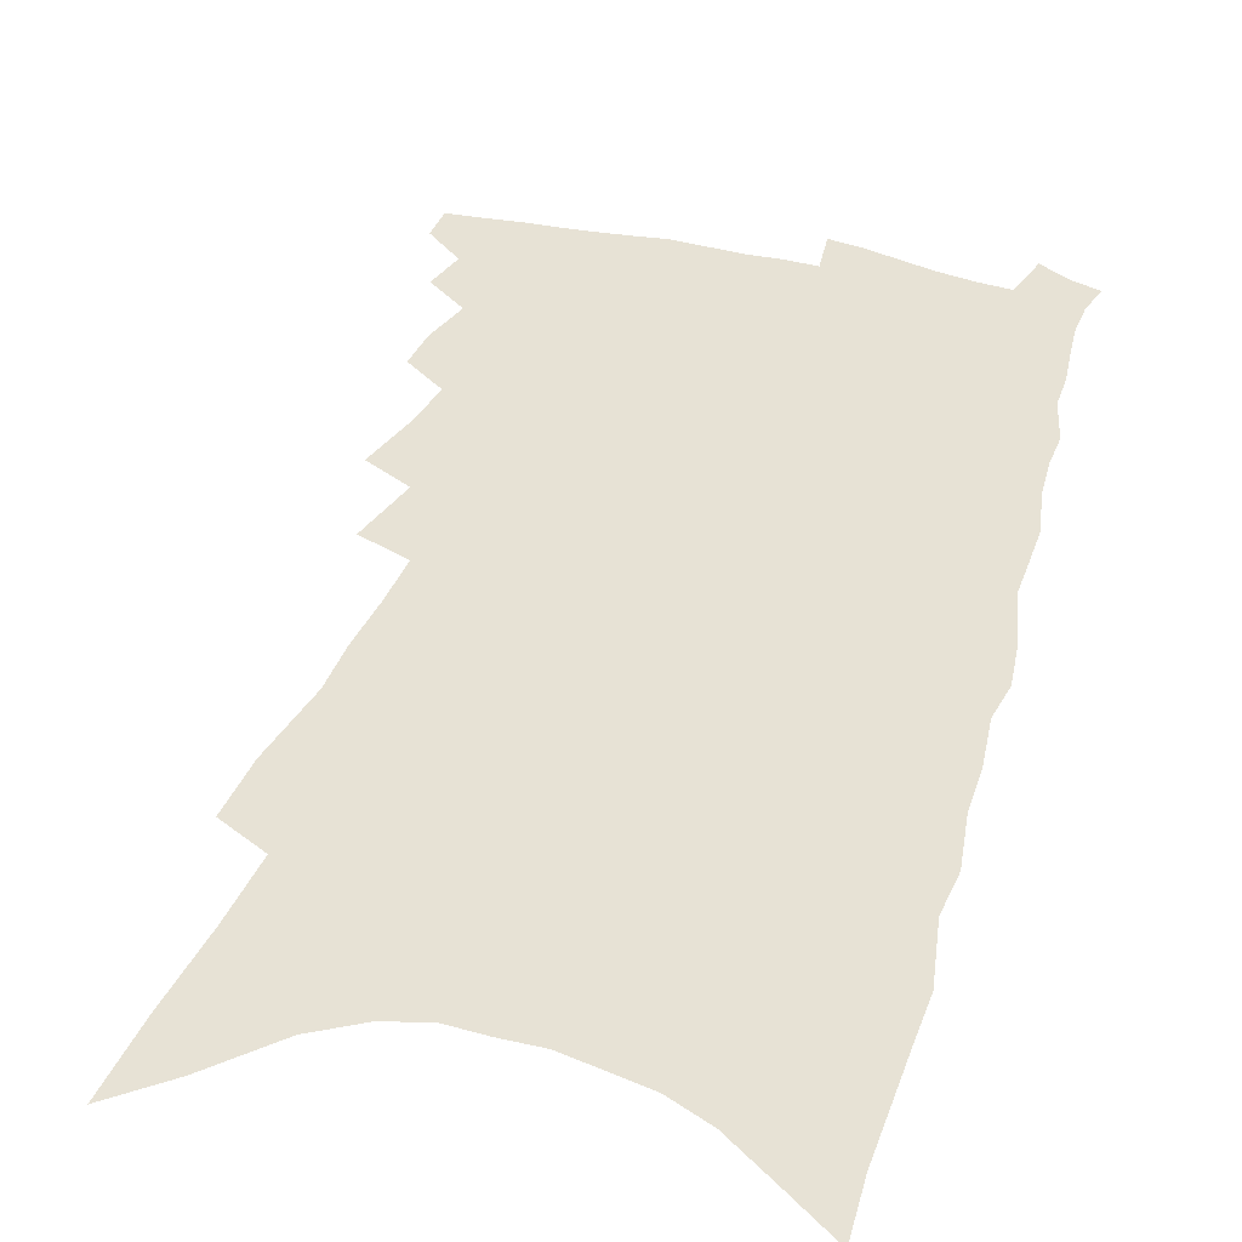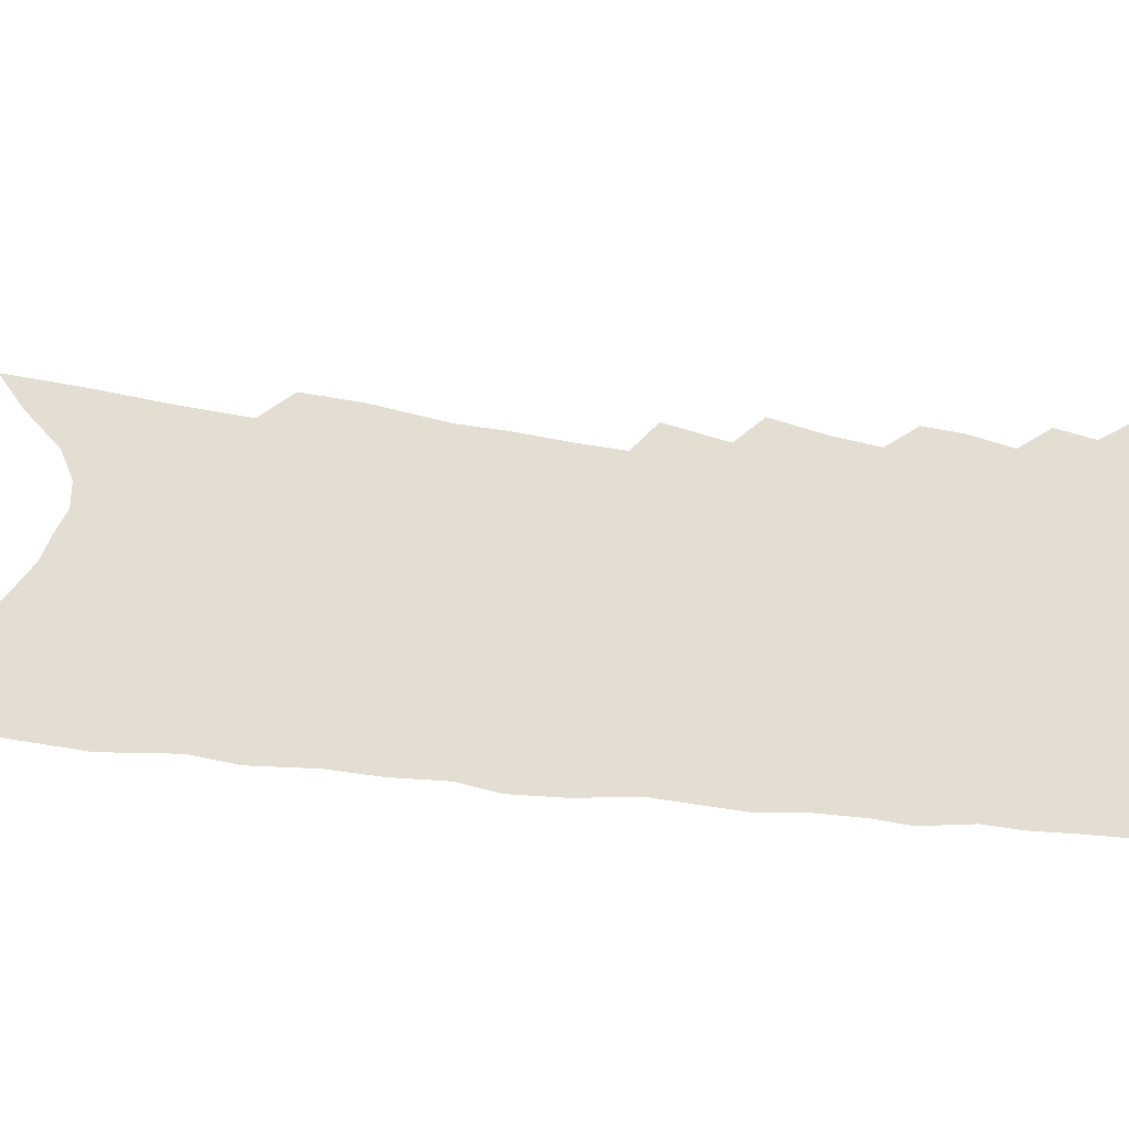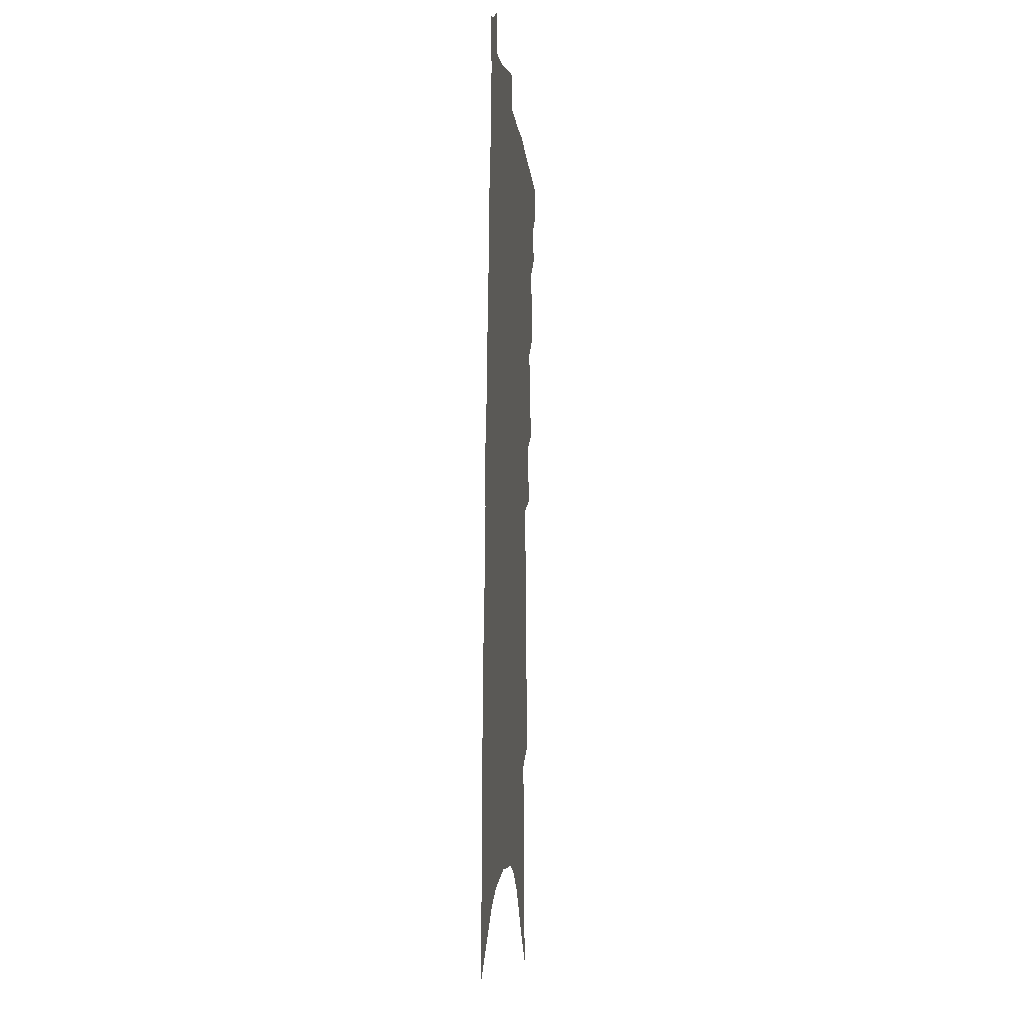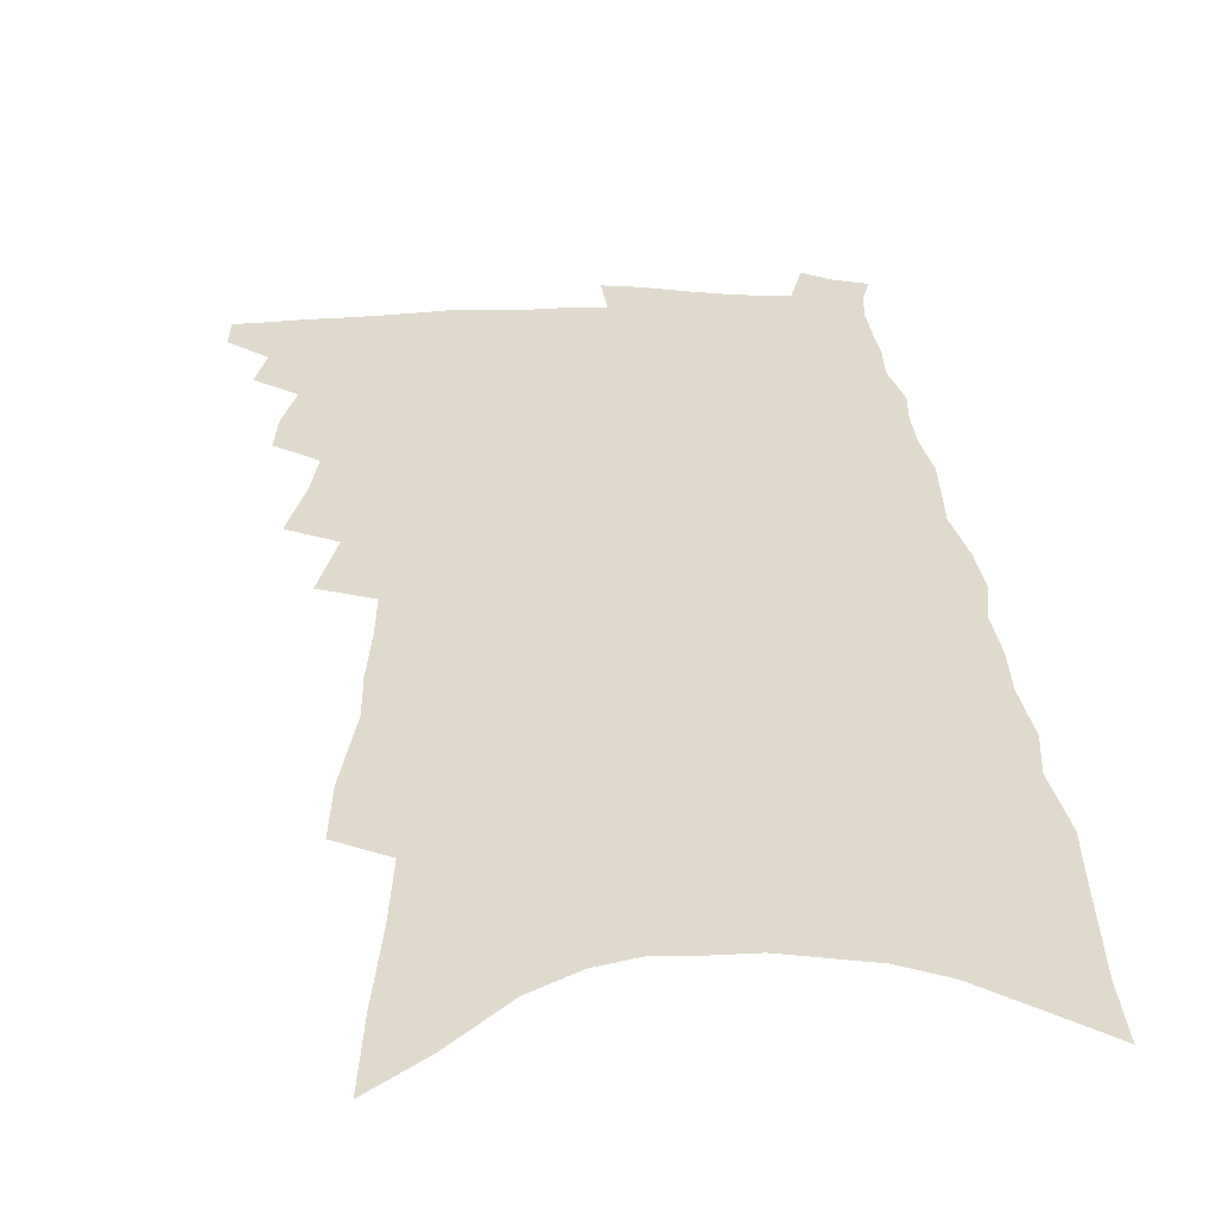
<metadata>
{"format":"obj","ext":"obj","renderer":"f3d","projection":"perspective","resolution":1024,"background":"white","views":[{"elev":40.2,"azim":19.4,"up":"+Z"},{"elev":36.0,"azim":103.9,"up":"+Z"},{"elev":-3.9,"azim":95.7,"up":"+Y"},{"elev":32.5,"azim":-0.5,"up":"+Z"}]}
</metadata>
<code>
v 513.4 466 0
v 513.6 476.3 0
v 522 445 0
v 525 457.3 0
v 524.9 467.5 0
v 524.3 477.5 0
v 529.6 410.4 0
v 530.5 422.6 0
v 534.3 436.8 0
v 535.6 448.2 0
v 536.4 458.7 0
v 535.3 468.8 0
v 534 478.9 0
v 535.3 369.5 0
v 540.1 388 0
v 542.2 402.5 0
v 545.3 416.9 0
v 545.8 428.3 0
v 547.1 439.9 0
v 548.1 450.6 0
v 546.9 460 0
v 545.9 469.7 0
v 544.4 479.9 0
v 544.6 342.4 0
v 549.6 363.2 0
v 551.8 379 0
v 553.9 393.9 0
v 555.3 407 0
v 555.4 417.8 0
v 555.9 428.7 0
v 557.2 440.7 0
v 557.6 451.2 0
v 556.8 460.9 0
v 555.7 470.8 0
v 554.3 481.1 0
v 553.7 243.4 0
v 554.4 263.1 0
v 558.5 289 0
v 558.4 304.6 0
v 559.7 322.2 0
v 560 337.5 0
v 561.4 353.7 0
v 562.9 369.1 0
v 563.9 383.1 0
v 565.5 397.1 0
v 565.8 408.4 0
v 566.3 419.8 0
v 567.6 431.7 0
v 567.5 441.8 0
v 567.8 452 0
v 566.6 462 0
v 565.7 471.9 0
v 564.2 482.6 0
v 564.1 160.8 0
v 565.4 186.9 0
v 567.7 214 0
v 568.8 236.6 0
v 569.2 256.4 0
v 570 276 0
v 570.9 294.8 0
v 572.4 313.7 0
v 572.2 328.3 0
v 573.3 344.3 0
v 573.2 357.6 0
v 574.8 373.3 0
v 575.7 387.1 0
v 575.4 397.8 0
v 576.8 410.9 0
v 577.5 422.6 0
v 577.6 432.9 0
v 578 443.4 0
v 577.3 453 0
v 577.2 462.6 0
v 575.9 472.6 0
v 574 484.3 0
v 579.2 174.1 0
v 579.2 196.5 0
v 583.2 228.7 0
v 583.3 248.5 0
v 583.5 267.4 0
v 582.3 282 0
v 583.1 300.5 0
v 584.8 320.3 0
v 585.1 335.1 0
v 584.9 348.4 0
v 585.5 363.1 0
v 585.4 375.4 0
v 586.6 390 0
v 587 401.7 0
v 586.7 411.9 0
v 587.6 424.1 0
v 587.7 434.3 0
v 587.6 444 0
v 587.2 453.5 0
v 587 463.1 0
v 585.8 473.4 0
v 584.5 484.3 0
v 595.3 191.3 0
v 596.4 217.5 0
v 595.7 235.5 0
v 595.3 254 0
v 595.3 272.8 0
v 595 289.5 0
v 595.2 306.1 0
v 595.1 320.6 0
v 596.2 339.7 0
v 595.5 350.4 0
v 596 365.4 0
v 596.1 378 0
v 596.3 390 0
v 596.9 403.1 0
v 596.8 413.5 0
v 597.1 424.2 0
v 597.3 434.8 0
v 597.1 444.4 0
v 597 454.1 0
v 596.6 463.8 0
v 595.8 473.9 0
v 595 484.2 0
v 608.4 199.7 0
v 608.1 221.9 0
v 607.7 241.7 0
v 607.1 258.9 0
v 606.3 274.1 0
v 605.6 288.8 0
v 606.2 308.8 0
v 606.4 325.6 0
v 606.2 338.8 0
v 606 352.8 0
v 606.4 367.6 0
v 606.4 380.1 0
v 606.3 391.5 0
v 606.5 403.6 0
v 606.8 415.1 0
v 606.8 425.3 0
v 606.9 435.4 0
v 606.8 444.8 0
v 606.8 454.4 0
v 606.7 463.9 0
v 606.2 473.7 0
v 604.8 485.3 0
v 620.5 203.6 0
v 619.7 225.7 0
v 618.9 243.5 0
v 618.3 260.7 0
v 617.9 279.4 0
v 617.3 296.3 0
v 616.9 308.3 0
v 616.7 328.2 0
v 616.5 340.2 0
v 616.3 355.2 0
v 616.2 367.8 0
v 616.2 379.8 0
v 616.2 393.1 0
v 616.1 404.6 0
v 616.2 415.5 0
v 616.2 425.6 0
v 616.2 435.2 0
v 616.3 445 0
v 616.7 454.9 0
v 616.6 464 0
v 616 473.8 0
v 614.9 485.3 0
v 613.2 498.3 0
v 632.4 203.7 0
v 631.1 225.8 0
v 630.1 247.8 0
v 629.5 262.5 0
v 628.7 280.6 0
v 628.2 294.9 0
v 627.5 311.7 0
v 627.1 326.5 0
v 626.7 341.1 0
v 626.2 355.9 0
v 626.2 367.2 0
v 626 380.6 0
v 625.8 392.8 0
v 625.6 404.3 0
v 625.4 415.2 0
v 625.6 426.9 0
v 625.7 435.9 0
v 625.8 445.2 0
v 625.9 454.9 0
v 625.9 464.1 0
v 625.7 473.7 0
v 625 484.8 0
v 623.5 497.3 0
v 644.3 204.4 0
v 642.6 227.2 0
v 642.2 243.2 0
v 641 260.8 0
v 639.6 279.9 0
v 638.9 295.4 0
v 638 312.1 0
v 637.3 327.4 0
v 637.2 339.5 0
v 636.4 354.3 0
v 636 367.9 0
v 635.8 379.8 0
v 635.5 392.1 0
v 635.2 403.7 0
v 634.7 415.9 0
v 634.9 425.8 0
v 635 435.4 0
v 635.1 445.1 0
v 635.1 454.9 0
v 635.2 464 0
v 635.4 473.5 0
v 636 482.5 0
v 634.4 495.1 0
v 656.5 202.6 0
v 654.8 223.5 0
v 653.2 243.7 0
v 652.7 258.5 0
v 650.6 278.8 0
v 650.4 292.6 0
v 648.5 311.6 0
v 647.8 325.7 0
v 647.5 338.7 0
v 646.7 353.1 0
v 646 366.6 0
v 646.2 377.8 0
v 645.5 390.5 0
v 645.5 401.3 0
v 644.4 414.4 0
v 644.3 424.8 0
v 644.7 434.3 0
v 644.4 444.8 0
v 644.2 454.6 0
v 644.6 463.8 0
v 644.9 473.1 0
v 645.1 482.5 0
v 645 493.1 0
v 668.7 200.7 0
v 667.2 220.4 0
v 665.5 239.6 0
v 664.3 256.8 0
v 663.1 273.7 0
v 661.6 290.9 0
v 659.8 308.2 0
v 658.6 323.4 0
v 658.6 336 0
v 657.4 350.9 0
v 657.5 362.8 0
v 656.7 375.8 0
v 655.4 389.4 0
v 655.4 400.3 0
v 653.9 413.5 0
v 654.1 423.5 0
v 654 433.9 0
v 654.2 443.7 0
v 653.8 453.9 0
v 653.7 463.8 0
v 654.3 472.9 0
v 654.7 482.4 0
v 655.3 492 0
v 681.9 195.7 0
v 681 213.7 0
v 679.2 233.1 0
v 676.8 252.7 0
v 675.1 270.2 0
v 674 286.4 0
v 672.2 303.3 0
v 672.1 316.7 0
v 669.5 334 0
v 669.6 346.5 0
v 668.2 360.7 0
v 667.9 372.8 0
v 666.2 386.6 0
v 666.2 398 0
v 665.3 410 0
v 664.6 421.4 0
v 663.8 432.6 0
v 664.3 442.4 0
v 663 453.8 0
v 663.4 463 0
v 663.6 472.5 0
v 664.5 481.9 0
v 665.2 491.7 0
v 668.5 505.6 0
v 697.6 185.9 0
v 696 205.2 0
v 694.7 223.6 0
v 693.2 241.7 0
v 689.7 262.3 0
v 688.6 278.6 0
v 686.6 295.7 0
v 684.7 311.9 0
v 684 326.2 0
v 683.5 339.9 0
v 683.4 353 0
v 680.6 368.1 0
v 679.5 381.1 0
v 679.7 392.7 0
v 677.7 405.7 0
v 677.6 416.9 0
v 674.9 429.9 0
v 675.9 439.8 0
v 673.4 452 0
v 672.9 462.1 0
v 673.6 471.5 0
v 674.2 481.1 0
v 674.6 490.5 0
v 677.6 501.1 0
v 714 175.5 0
v 712.3 194.9 0
v 712 211.8 0
v 711.8 228.5 0
v 711.6 244.9 0
v 707.1 265.9 0
v 707.9 280.1 0
v 704.6 298.2 0
v 704.1 313 0
v 701.7 328.9 0
v 703.3 340.9 0
v 701 355.9 0
v 696.6 372.5 0
v 696.3 384.8 0
v 696 396.9 0
v 692.8 410.8 0
v 691.7 422.9 0
v 691.8 433.7 0
v 687.7 447.4 0
v 687.4 458 0
v 685.8 469 0
v 684.5 480 0
v 684.8 489.5 0
v 686.8 498.7 0
f 4 5 1
f 1 5 2
f 5 6 2
f 9 10 3
f 3 10 4
f 10 11 4
f 4 11 5
f 11 12 5
f 5 12 6
f 12 13 6
f 16 17 7
f 7 17 8
f 17 18 8
f 8 18 9
f 18 19 9
f 9 19 10
f 19 20 10
f 10 20 11
f 20 21 11
f 11 21 12
f 21 22 12
f 12 22 13
f 22 23 13
f 25 26 14
f 14 26 15
f 26 27 15
f 15 27 16
f 27 28 16
f 16 28 17
f 28 29 17
f 17 29 18
f 29 30 18
f 18 30 19
f 30 31 19
f 19 31 20
f 31 32 20
f 20 32 21
f 32 33 21
f 21 33 22
f 33 34 22
f 22 34 23
f 34 35 23
f 41 42 24
f 24 42 25
f 42 43 25
f 25 43 26
f 43 44 26
f 26 44 27
f 44 45 27
f 27 45 28
f 45 46 28
f 28 46 29
f 46 47 29
f 29 47 30
f 47 48 30
f 30 48 31
f 48 49 31
f 31 49 32
f 49 50 32
f 32 50 33
f 50 51 33
f 33 51 34
f 51 52 34
f 34 52 35
f 52 53 35
f 57 58 36
f 36 58 37
f 58 59 37
f 37 59 38
f 59 60 38
f 38 60 39
f 60 61 39
f 39 61 40
f 61 62 40
f 40 62 41
f 62 63 41
f 41 63 42
f 63 64 42
f 42 64 43
f 64 65 43
f 43 65 44
f 65 66 44
f 44 66 45
f 66 67 45
f 45 67 46
f 67 68 46
f 46 68 47
f 68 69 47
f 47 69 48
f 69 70 48
f 48 70 49
f 70 71 49
f 49 71 50
f 71 72 50
f 50 72 51
f 72 73 51
f 51 73 52
f 73 74 52
f 52 74 53
f 74 75 53
f 54 76 55
f 76 77 55
f 55 77 56
f 77 78 56
f 56 78 57
f 78 79 57
f 57 79 58
f 79 80 58
f 58 80 59
f 80 81 59
f 59 81 60
f 81 82 60
f 60 82 61
f 82 83 61
f 61 83 62
f 83 84 62
f 62 84 63
f 84 85 63
f 63 85 64
f 85 86 64
f 64 86 65
f 86 87 65
f 65 87 66
f 87 88 66
f 66 88 67
f 88 89 67
f 67 89 68
f 89 90 68
f 68 90 69
f 90 91 69
f 69 91 70
f 91 92 70
f 70 92 71
f 92 93 71
f 71 93 72
f 93 94 72
f 72 94 73
f 94 95 73
f 73 95 74
f 95 96 74
f 74 96 75
f 96 97 75
f 76 98 77
f 98 99 77
f 77 99 78
f 99 100 78
f 78 100 79
f 100 101 79
f 79 101 80
f 101 102 80
f 80 102 81
f 102 103 81
f 81 103 82
f 103 104 82
f 82 104 83
f 104 105 83
f 83 105 84
f 105 106 84
f 84 106 85
f 106 107 85
f 85 107 86
f 107 108 86
f 86 108 87
f 108 109 87
f 87 109 88
f 109 110 88
f 88 110 89
f 110 111 89
f 89 111 90
f 111 112 90
f 90 112 91
f 112 113 91
f 91 113 92
f 113 114 92
f 92 114 93
f 114 115 93
f 93 115 94
f 115 116 94
f 94 116 95
f 116 117 95
f 95 117 96
f 117 118 96
f 96 118 97
f 118 119 97
f 98 120 99
f 120 121 99
f 99 121 100
f 121 122 100
f 100 122 101
f 122 123 101
f 101 123 102
f 123 124 102
f 102 124 103
f 124 125 103
f 103 125 104
f 125 126 104
f 104 126 105
f 126 127 105
f 105 127 106
f 127 128 106
f 106 128 107
f 128 129 107
f 107 129 108
f 129 130 108
f 108 130 109
f 130 131 109
f 109 131 110
f 131 132 110
f 110 132 111
f 132 133 111
f 111 133 112
f 133 134 112
f 112 134 113
f 134 135 113
f 113 135 114
f 135 136 114
f 114 136 115
f 136 137 115
f 115 137 116
f 137 138 116
f 116 138 117
f 138 139 117
f 117 139 118
f 139 140 118
f 118 140 119
f 140 141 119
f 120 142 121
f 142 143 121
f 121 143 122
f 143 144 122
f 122 144 123
f 144 145 123
f 123 145 124
f 145 146 124
f 124 146 125
f 146 147 125
f 125 147 126
f 147 148 126
f 126 148 127
f 148 149 127
f 127 149 128
f 149 150 128
f 128 150 129
f 150 151 129
f 129 151 130
f 151 152 130
f 130 152 131
f 152 153 131
f 131 153 132
f 153 154 132
f 132 154 133
f 154 155 133
f 133 155 134
f 155 156 134
f 134 156 135
f 156 157 135
f 135 157 136
f 157 158 136
f 136 158 137
f 158 159 137
f 137 159 138
f 159 160 138
f 138 160 139
f 160 161 139
f 139 161 140
f 161 162 140
f 140 162 141
f 162 163 141
f 142 165 143
f 165 166 143
f 143 166 144
f 166 167 144
f 144 167 145
f 167 168 145
f 145 168 146
f 168 169 146
f 146 169 147
f 169 170 147
f 147 170 148
f 170 171 148
f 148 171 149
f 171 172 149
f 149 172 150
f 172 173 150
f 150 173 151
f 173 174 151
f 151 174 152
f 174 175 152
f 152 175 153
f 175 176 153
f 153 176 154
f 176 177 154
f 154 177 155
f 177 178 155
f 155 178 156
f 178 179 156
f 156 179 157
f 179 180 157
f 157 180 158
f 180 181 158
f 158 181 159
f 181 182 159
f 159 182 160
f 182 183 160
f 160 183 161
f 183 184 161
f 161 184 162
f 184 185 162
f 162 185 163
f 185 186 163
f 163 186 164
f 186 187 164
f 165 188 166
f 188 189 166
f 166 189 167
f 189 190 167
f 167 190 168
f 190 191 168
f 168 191 169
f 191 192 169
f 169 192 170
f 192 193 170
f 170 193 171
f 193 194 171
f 171 194 172
f 194 195 172
f 172 195 173
f 195 196 173
f 173 196 174
f 196 197 174
f 174 197 175
f 197 198 175
f 175 198 176
f 198 199 176
f 176 199 177
f 199 200 177
f 177 200 178
f 200 201 178
f 178 201 179
f 201 202 179
f 179 202 180
f 202 203 180
f 180 203 181
f 203 204 181
f 181 204 182
f 204 205 182
f 182 205 183
f 205 206 183
f 183 206 184
f 206 207 184
f 184 207 185
f 207 208 185
f 185 208 186
f 208 209 186
f 186 209 187
f 209 210 187
f 188 211 189
f 211 212 189
f 189 212 190
f 212 213 190
f 190 213 191
f 213 214 191
f 191 214 192
f 214 215 192
f 192 215 193
f 215 216 193
f 193 216 194
f 216 217 194
f 194 217 195
f 217 218 195
f 195 218 196
f 218 219 196
f 196 219 197
f 219 220 197
f 197 220 198
f 220 221 198
f 198 221 199
f 221 222 199
f 199 222 200
f 222 223 200
f 200 223 201
f 223 224 201
f 201 224 202
f 224 225 202
f 202 225 203
f 225 226 203
f 203 226 204
f 226 227 204
f 204 227 205
f 227 228 205
f 205 228 206
f 228 229 206
f 206 229 207
f 229 230 207
f 207 230 208
f 230 231 208
f 208 231 209
f 231 232 209
f 209 232 210
f 232 233 210
f 211 234 212
f 234 235 212
f 212 235 213
f 235 236 213
f 213 236 214
f 236 237 214
f 214 237 215
f 237 238 215
f 215 238 216
f 238 239 216
f 216 239 217
f 239 240 217
f 217 240 218
f 240 241 218
f 218 241 219
f 241 242 219
f 219 242 220
f 242 243 220
f 220 243 221
f 243 244 221
f 221 244 222
f 244 245 222
f 222 245 223
f 245 246 223
f 223 246 224
f 246 247 224
f 224 247 225
f 247 248 225
f 225 248 226
f 248 249 226
f 226 249 227
f 249 250 227
f 227 250 228
f 250 251 228
f 228 251 229
f 251 252 229
f 229 252 230
f 252 253 230
f 230 253 231
f 253 254 231
f 231 254 232
f 254 255 232
f 232 255 233
f 255 256 233
f 234 257 235
f 257 258 235
f 235 258 236
f 258 259 236
f 236 259 237
f 259 260 237
f 237 260 238
f 260 261 238
f 238 261 239
f 261 262 239
f 239 262 240
f 262 263 240
f 240 263 241
f 263 264 241
f 241 264 242
f 264 265 242
f 242 265 243
f 265 266 243
f 243 266 244
f 266 267 244
f 244 267 245
f 267 268 245
f 245 268 246
f 268 269 246
f 246 269 247
f 269 270 247
f 247 270 248
f 270 271 248
f 248 271 249
f 271 272 249
f 249 272 250
f 272 273 250
f 250 273 251
f 273 274 251
f 251 274 252
f 274 275 252
f 252 275 253
f 275 276 253
f 253 276 254
f 276 277 254
f 254 277 255
f 277 278 255
f 255 278 256
f 278 279 256
f 257 281 258
f 281 282 258
f 258 282 259
f 282 283 259
f 259 283 260
f 283 284 260
f 260 284 261
f 284 285 261
f 261 285 262
f 285 286 262
f 262 286 263
f 286 287 263
f 263 287 264
f 287 288 264
f 264 288 265
f 288 289 265
f 265 289 266
f 289 290 266
f 266 290 267
f 290 291 267
f 267 291 268
f 291 292 268
f 268 292 269
f 292 293 269
f 269 293 270
f 293 294 270
f 270 294 271
f 294 295 271
f 271 295 272
f 295 296 272
f 272 296 273
f 296 297 273
f 273 297 274
f 297 298 274
f 274 298 275
f 298 299 275
f 275 299 276
f 299 300 276
f 276 300 277
f 300 301 277
f 277 301 278
f 301 302 278
f 278 302 279
f 302 303 279
f 279 303 280
f 303 304 280
f 281 305 282
f 305 306 282
f 282 306 283
f 306 307 283
f 283 307 284
f 307 308 284
f 284 308 285
f 308 309 285
f 285 309 286
f 309 310 286
f 286 310 287
f 310 311 287
f 287 311 288
f 311 312 288
f 288 312 289
f 312 313 289
f 289 313 290
f 313 314 290
f 290 314 291
f 314 315 291
f 291 315 292
f 315 316 292
f 292 316 293
f 316 317 293
f 293 317 294
f 317 318 294
f 294 318 295
f 318 319 295
f 295 319 296
f 319 320 296
f 296 320 297
f 320 321 297
f 297 321 298
f 321 322 298
f 298 322 299
f 322 323 299
f 299 323 300
f 323 324 300
f 300 324 301
f 324 325 301
f 301 325 302
f 325 326 302
f 302 326 303
f 326 327 303
f 303 327 304
f 327 328 304

</code>
